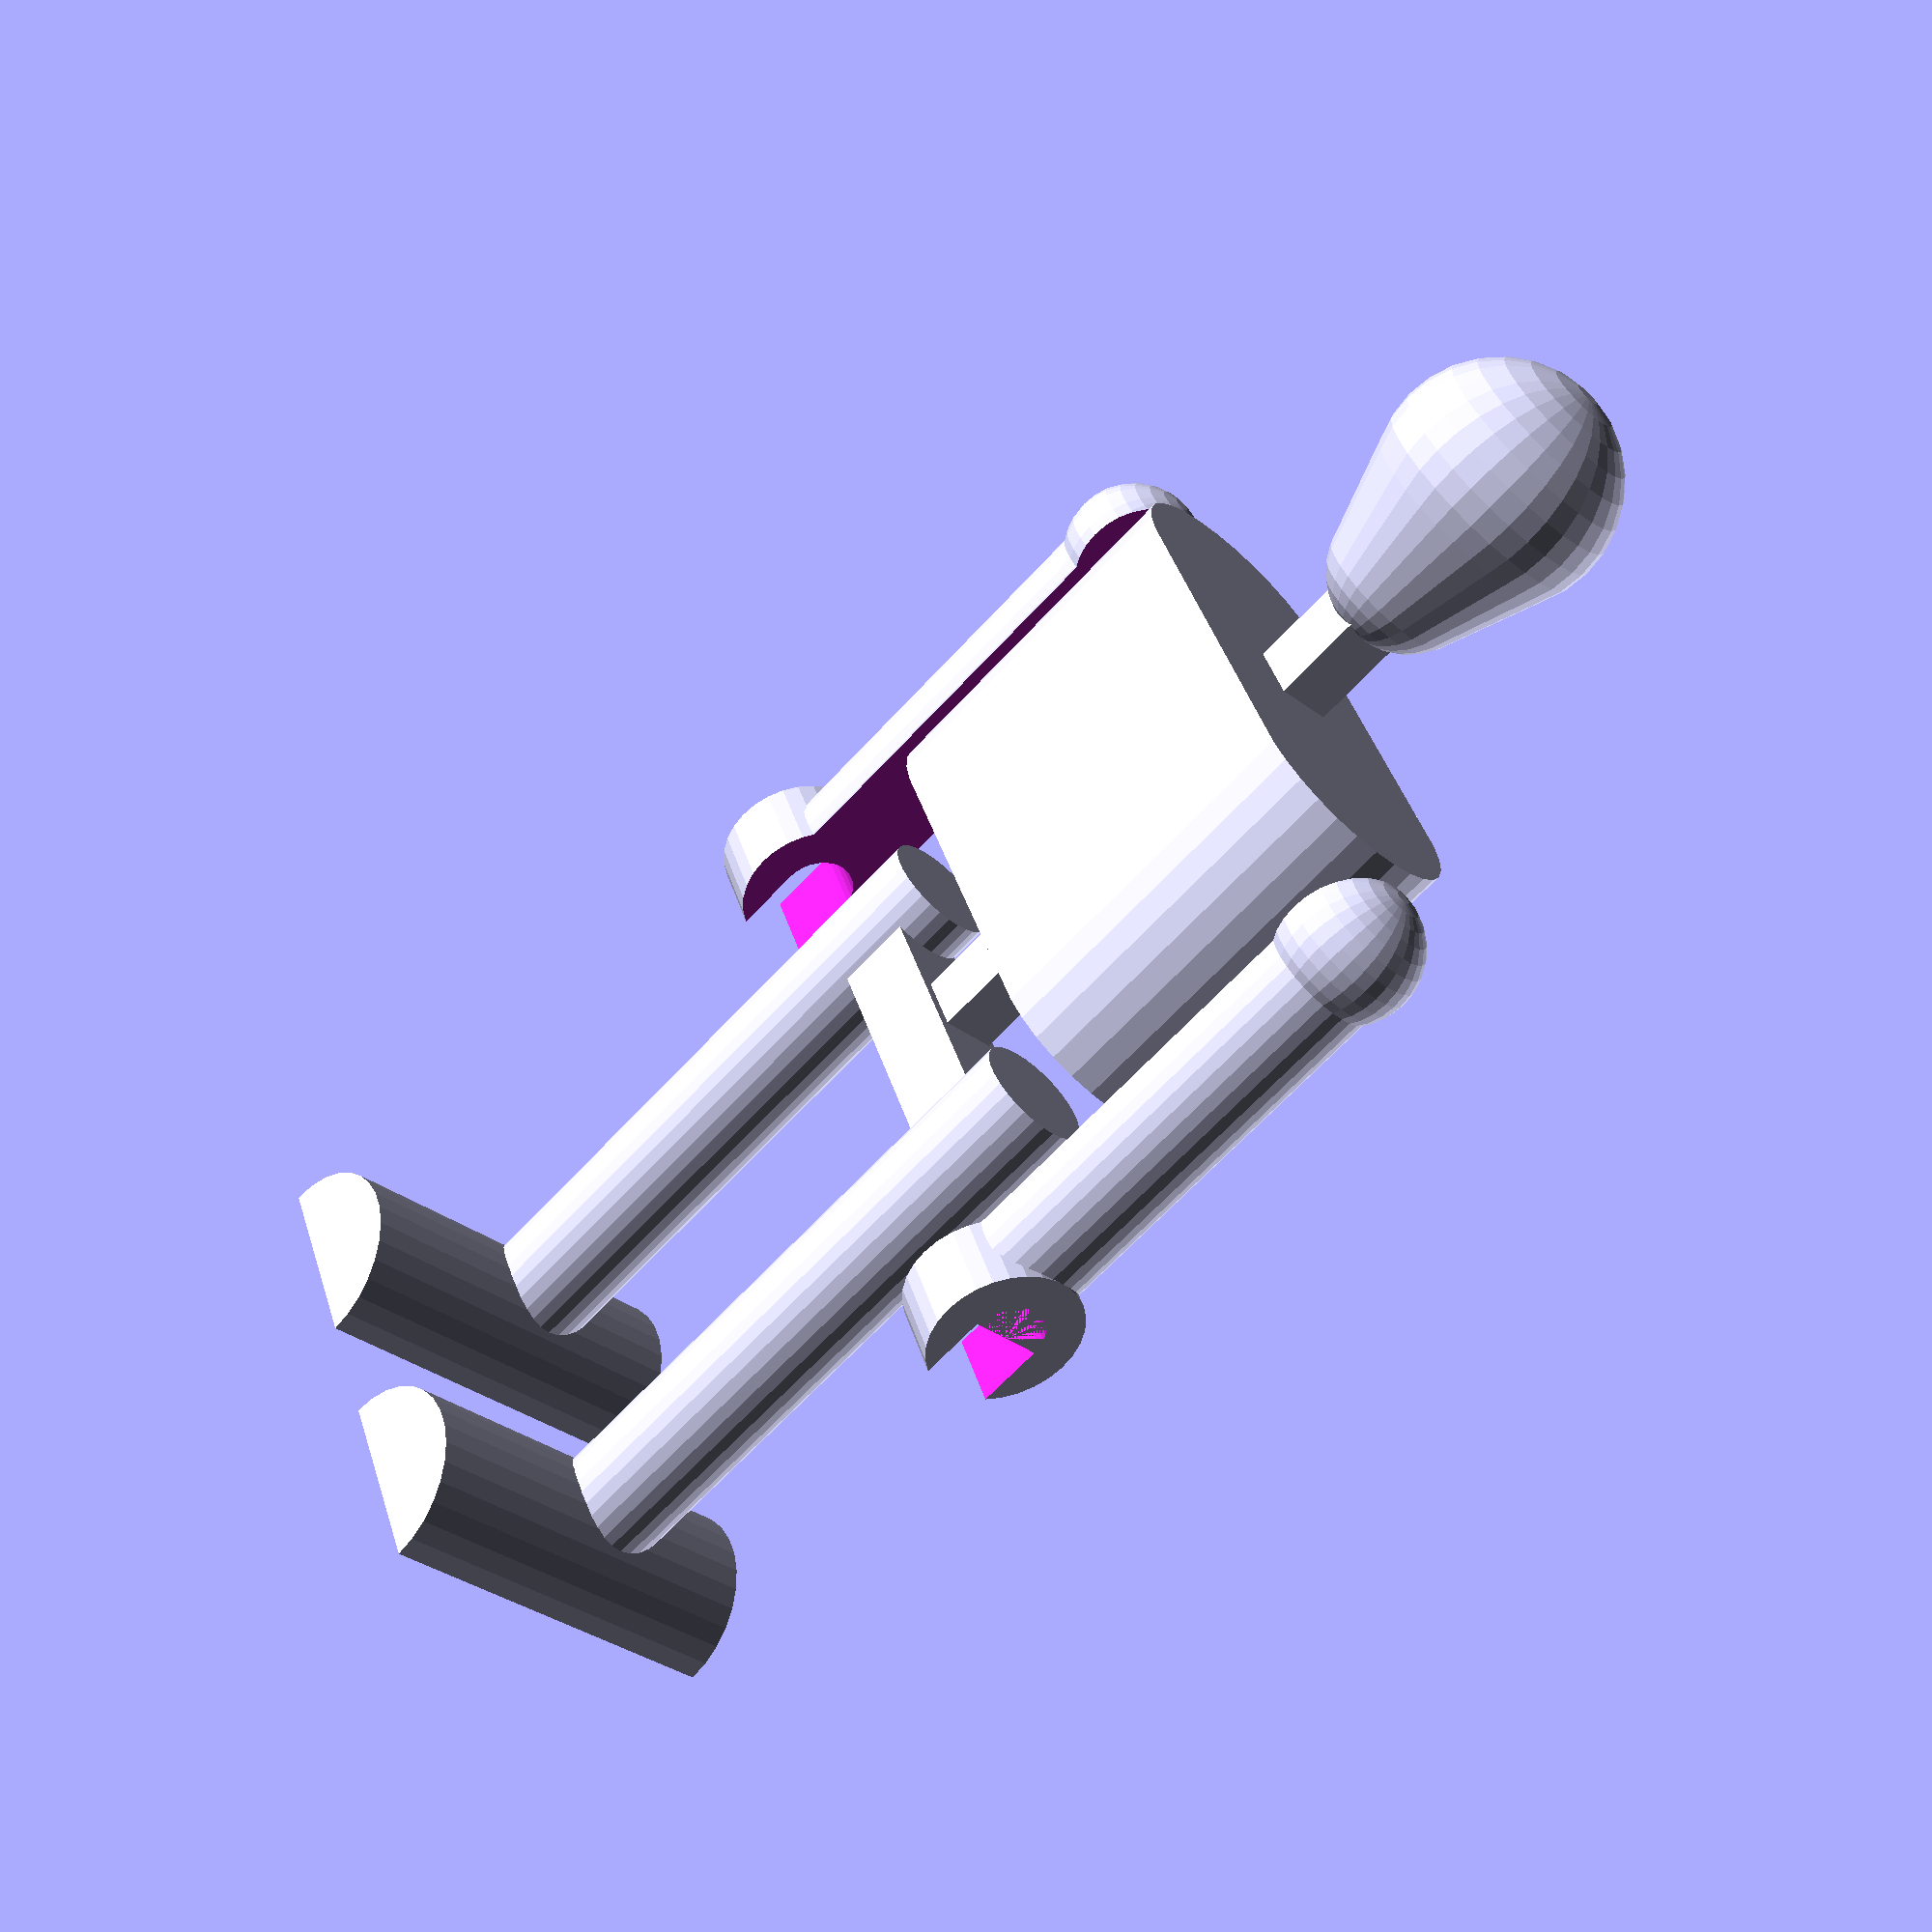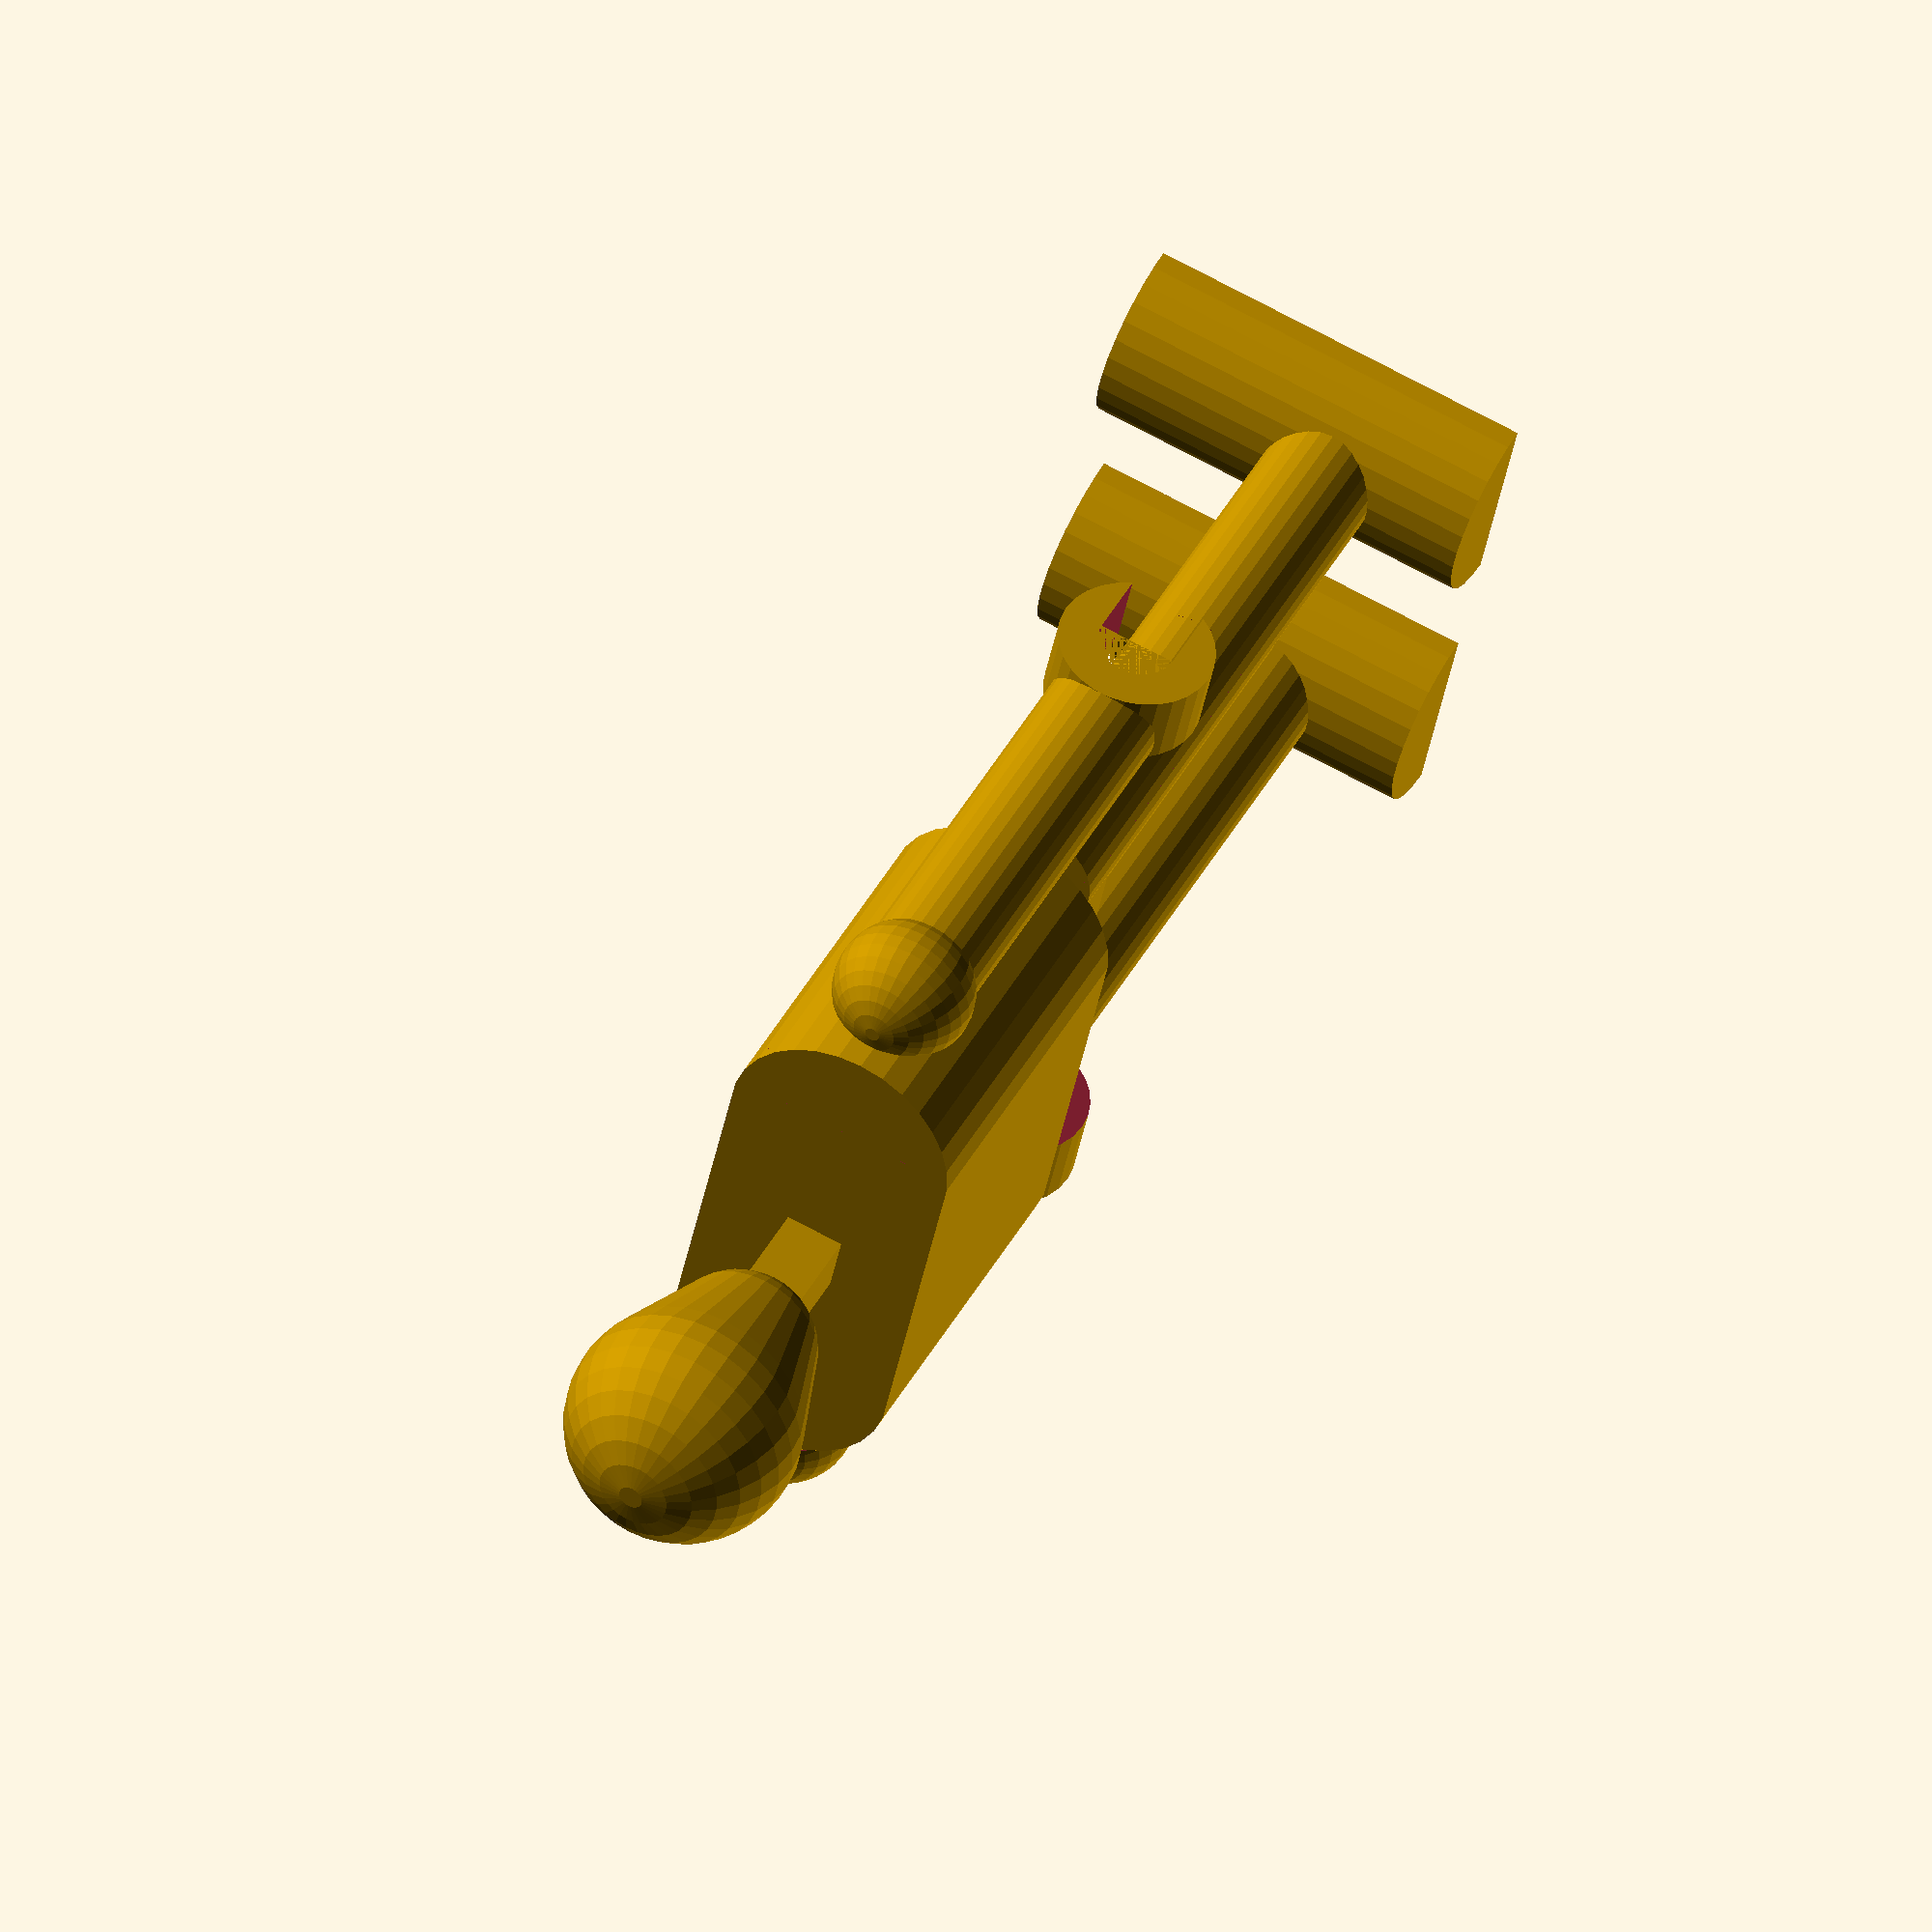
<openscad>
/*
cd /Users/d/Desktop/3dprint/ImplicitCad/
~/.cabal/bin/extopenscad porcoespacial.scad
*/

$res=0.3;
$fs = 0.1;

module pe() {
    difference(r=1) 
    {
        union() {
            cylinder(r=1.5, h=18);
            rotate(a=[90,0,0])
            translate([0,0,-1])
            cylinder(r=2.5, h=10, center=true);
        }
        translate([0,0,-2])
        cube(size=[14,14,4], center=true);
    }
}

module corpo() {
    hull() {
        largura = 4;
        translate([-largura,0,0])
        cylinder(r=3, h=9);
        translate([largura,0,0])
        cylinder(r=3, h=9);
    }
}


module cabeca(){
    hull() {
        sphere(3);
        translate([0,0,-3])
        sphere(2);
    }
}

module braco() {
    difference(){
        union() {
            sphere(1.8);
            translate([0,0,-11]) {
                cylinder(r=1.5, h=11);
                translate([0,0,-1.4])
                rotate([90,0,-90])
                difference() {
                    cylinder(r=2, h=3, center=true);
                    cylinder(r=1, h=3, center=true);
                    translate([0,-1,0])
                    cube(size=[2,2,5], center=true);
                }
            }
        }
        translate([2,0,-6])
        cube(size=[3,5,23], center=true);
    }
}


union(){
    /*

    
    */

    translate([-4,0,0])
    pe();
    translate([4,0,0])
    pe();
    
    translate([0,0,16])
    cube(size=[9,2,2],center=true);
    
    translate([0,0,20])
    corpo();
    
    translate([0,0,36])
    cabeca();
    
        //pescocinho
    translate([0,0,24])
    cube(size=[1.5,1.5,18],center=true);
    
    // ombro
//    translate([0,0,27])
//    cube(size=[20,2,2],center=true);


    translate([-8,0,27])
    braco();
    
    translate([8,0,27])
    rotate([0,0,180])
    braco();
    
}
</openscad>
<views>
elev=64.4 azim=247.2 roll=317.7 proj=p view=solid
elev=316.8 azim=281.8 roll=26.3 proj=o view=wireframe
</views>
